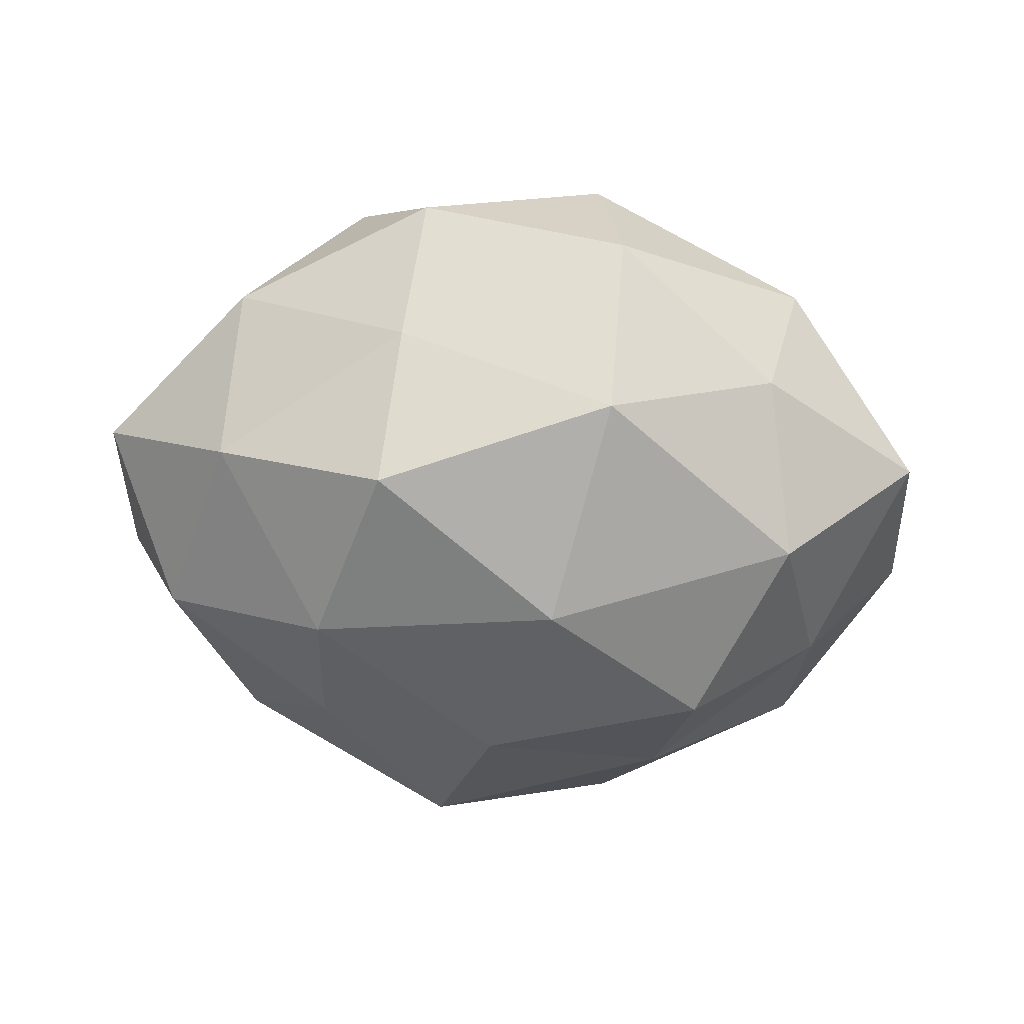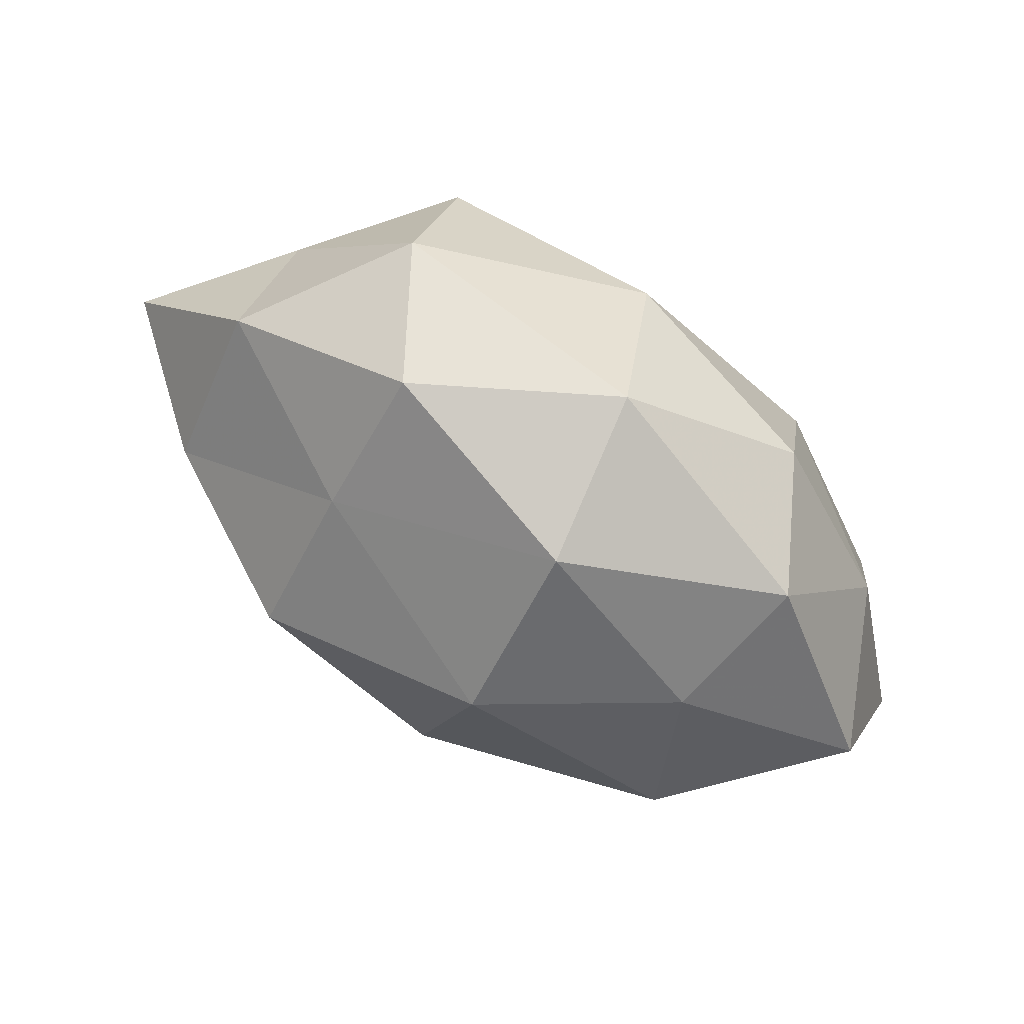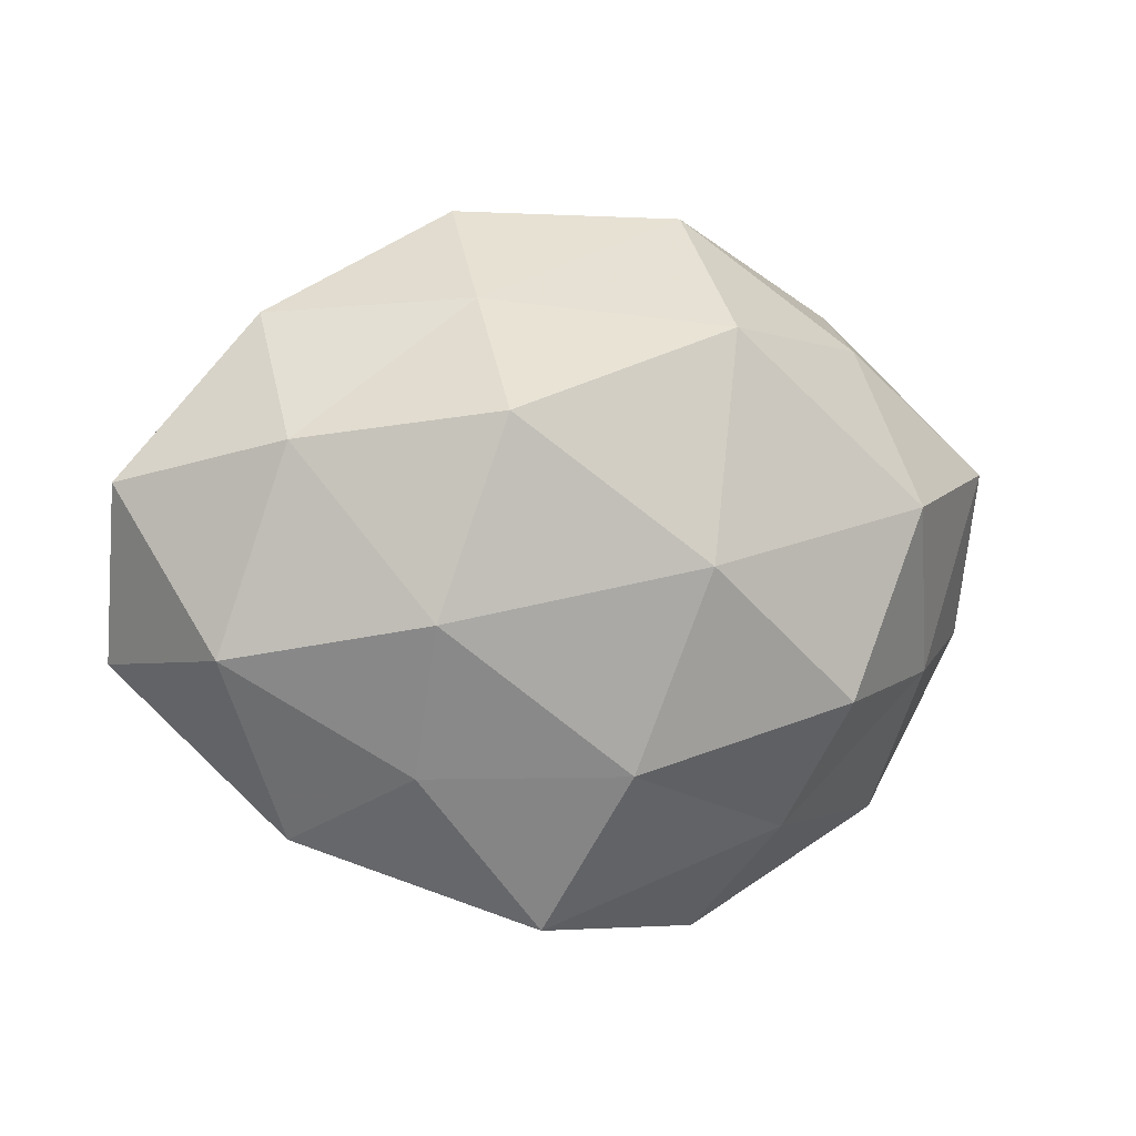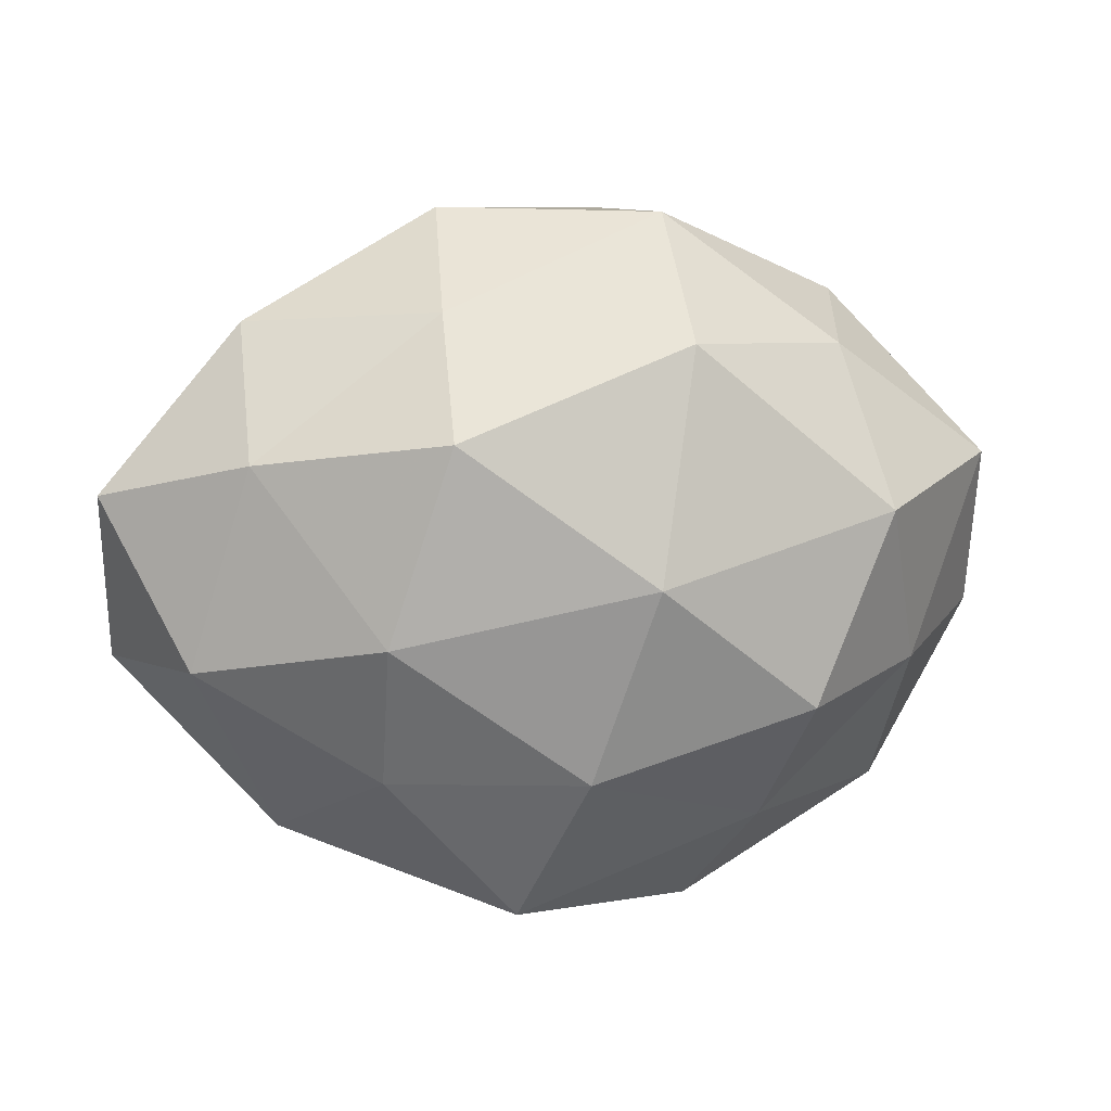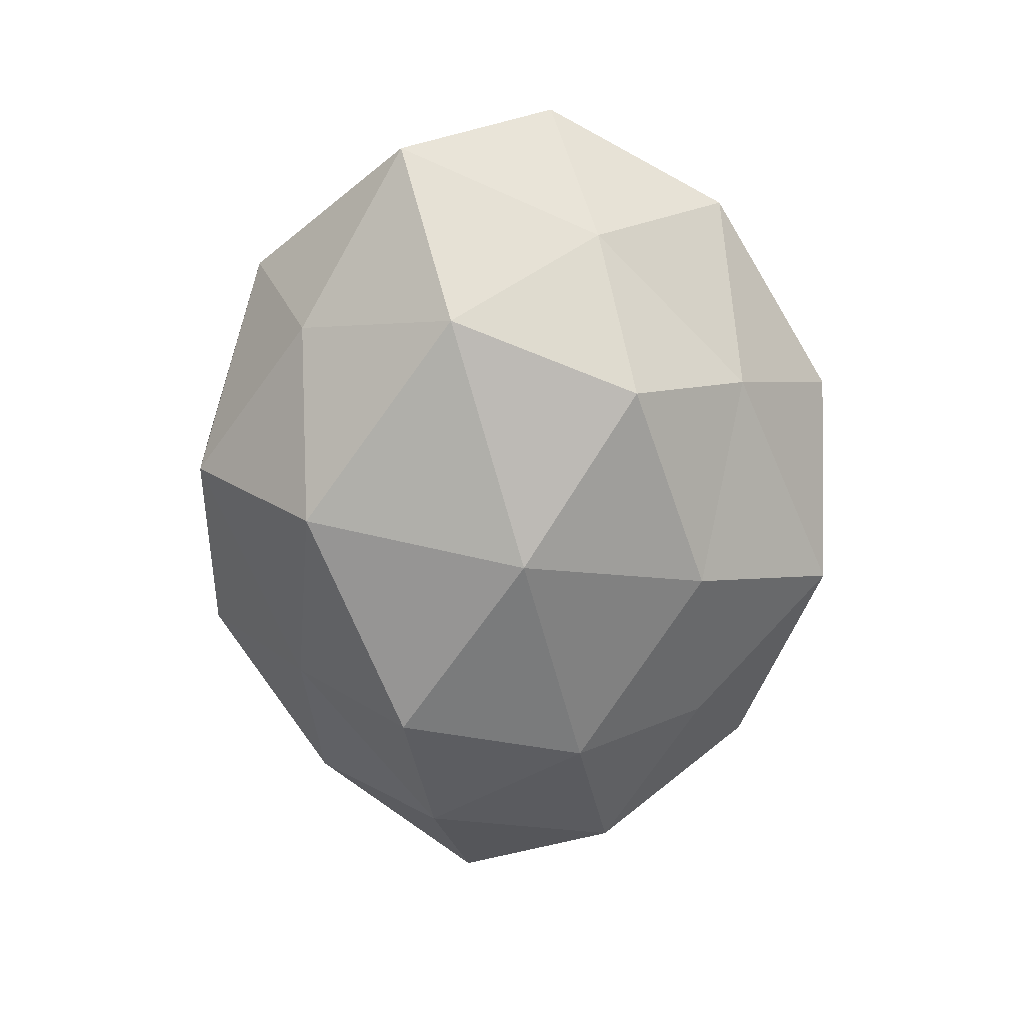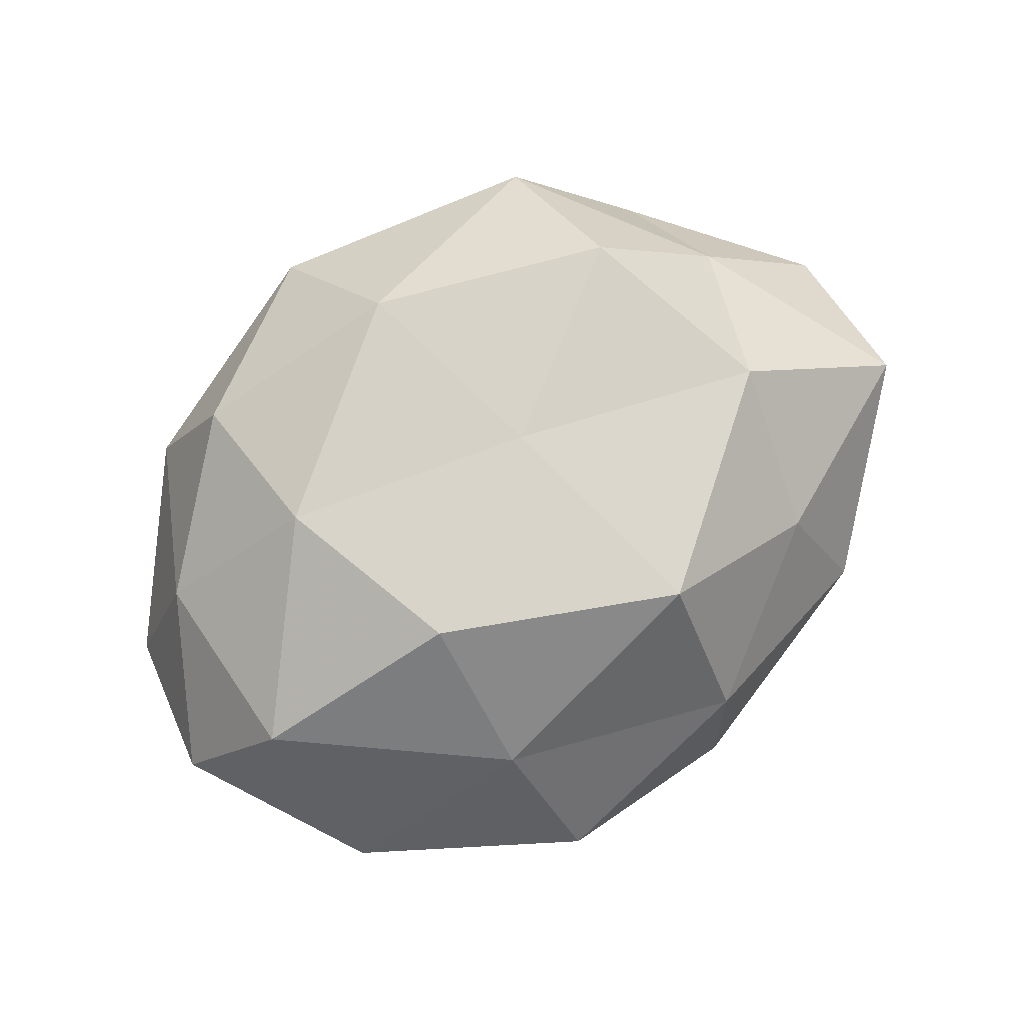
<metadata>
{"format":"obj","ext":"obj","renderer":"f3d","projection":"perspective","resolution":1024,"background":"white","views":[{"elev":-68.1,"azim":175.4,"up":"+Z"},{"elev":80.0,"azim":-149.0,"up":"+Y"},{"elev":-3.8,"azim":159.1,"up":"+Y"},{"elev":4.6,"azim":167.4,"up":"+Y"},{"elev":-67.8,"azim":-88.3,"up":"+Z"},{"elev":78.8,"azim":-32.6,"up":"+Z"}]}
</metadata>
<code>
v -0.02416 -0.01687 -0.02575
v 0.001902 -0.02506 -0.02425
v 0.00981 -0.03883 0.009042
v 0.0172 0.0281 -0.01565
v -0.0017 0.02657 0.02578
v 0.003948 0.001659 0.02789
v 0.007675 -0.04254 -0.01063
v 0.009667 -0.02538 0.02742
v -0.00728 0.04174 0.01012
v 0.03871 0.02722 -0.002651
v 0.01544 0.04083 -0.001347
v -0.0338 0.00557 -0.02468
v -0.05132 0.01158 -0.007504
v 0.02593 0.01732 0.02681
v 0.04563 -0.01259 -0.01242
v -0.02674 0.02767 0.0176
v 0.02984 -0.02464 0.0137
v 0.05539 0.007172 -0.00353
v 0.05359 -0.01254 0.007345
v 0.03931 0.01104 -0.01795
v -0.02503 0.008543 0.02597
v -0.004146 -0.002448 -0.03235
v 0.04069 0.01228 0.0117
v -0.0303 0.0248 -0.01451
v -0.0181 -0.03068 0.01635
v -0.02103 -0.03108 -0.01332
v -0.04314 0.01149 0.01141
v -0.04215 -0.01248 0.01896
v -0.03446 0.03167 0.00166
v 0.02434 -0.02534 -0.01622
v -0.05349 -0.007477 0.003004
v 0.03355 -0.00598 0.02381
v 0.03489 -0.03226 -0.002098
v -0.009194 0.02452 -0.02748
v -0.04067 -0.02938 0.002365
v -0.04063 -0.01288 -0.01222
v -0.01585 -0.04337 0.0009709
v 0.01854 0.01363 -0.03042
v 0.02524 -0.009011 -0.02627
v 0.02429 0.03482 0.01469
v -0.00991 0.04009 -0.0099
v -0.01787 -0.0139 0.02946
f 11 10 4
f 14 5 6
f 9 16 5
f 3 17 8
f 19 15 18
f 10 20 4
f 10 18 20
f 20 18 15
f 5 21 6
f 5 16 21
f 2 1 22
f 12 22 1
f 10 23 18
f 18 23 19
f 12 13 24
f 3 8 25
f 26 1 2
f 26 2 7
f 27 21 16
f 28 21 27
f 9 29 16
f 29 24 13
f 29 13 27
f 16 29 27
f 7 2 30
f 27 13 31
f 31 28 27
f 8 32 6
f 6 32 14
f 8 17 32
f 19 32 17
f 23 14 32
f 23 32 19
f 7 33 3
f 3 33 17
f 33 15 19
f 17 33 19
f 7 30 33
f 33 30 15
f 34 22 12
f 24 34 12
f 25 28 35
f 35 28 31
f 1 36 12
f 36 13 12
f 26 36 1
f 36 31 13
f 35 36 26
f 35 31 36
f 37 7 3
f 37 3 25
f 37 26 7
f 37 25 35
f 37 35 26
f 4 20 38
f 4 38 34
f 34 38 22
f 20 15 39
f 2 22 39
f 30 2 39
f 39 15 30
f 38 20 39
f 39 22 38
f 9 5 40
f 11 9 40
f 11 40 10
f 40 5 14
f 40 23 10
f 40 14 23
f 11 4 41
f 11 41 9
f 41 29 9
f 41 24 29
f 4 34 41
f 41 34 24
f 42 8 6
f 6 21 42
f 25 8 42
f 28 42 21
f 25 42 28

</code>
